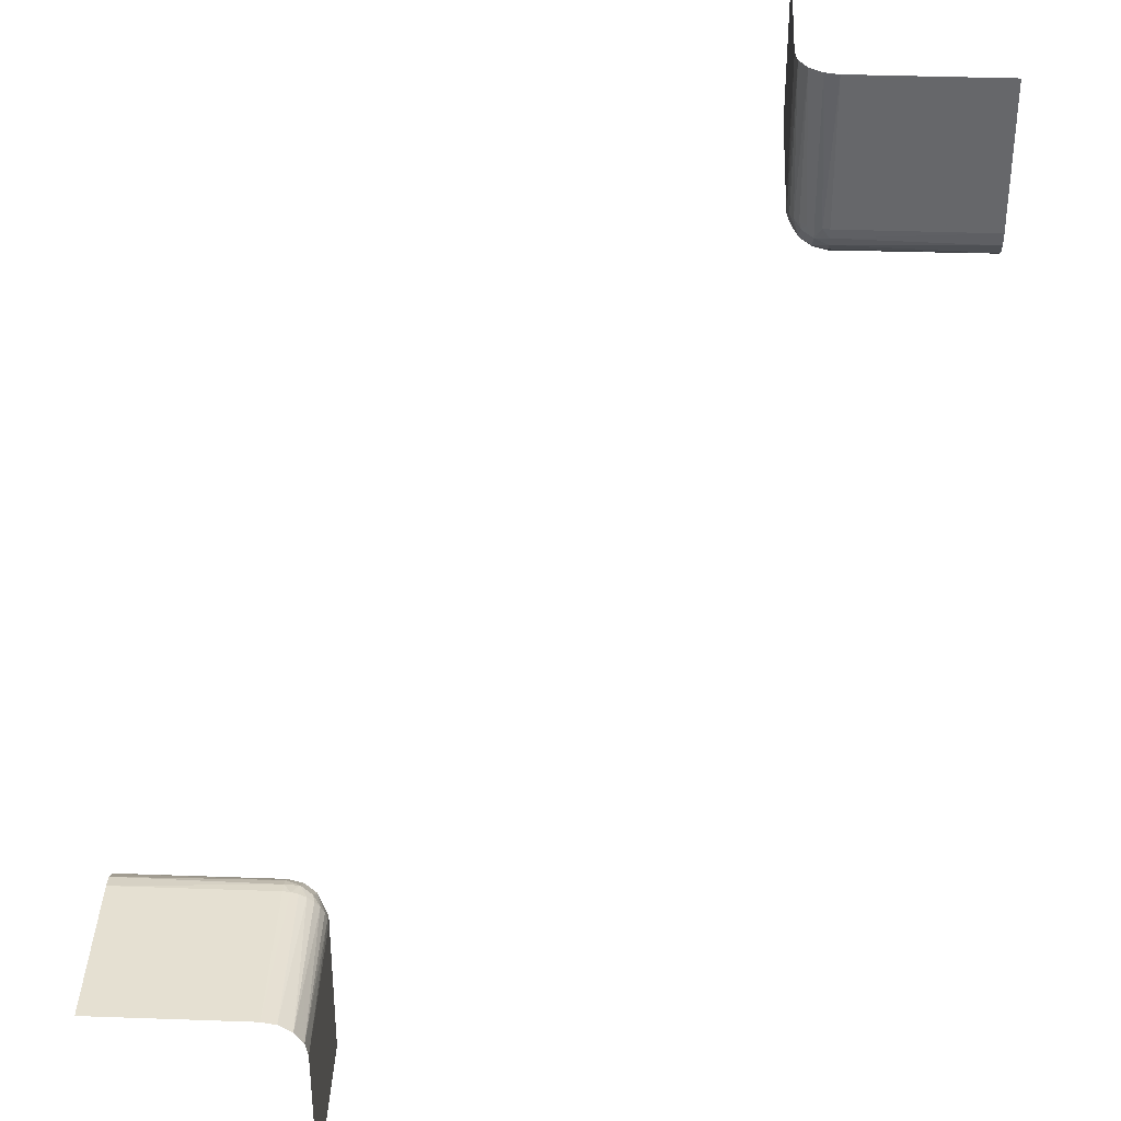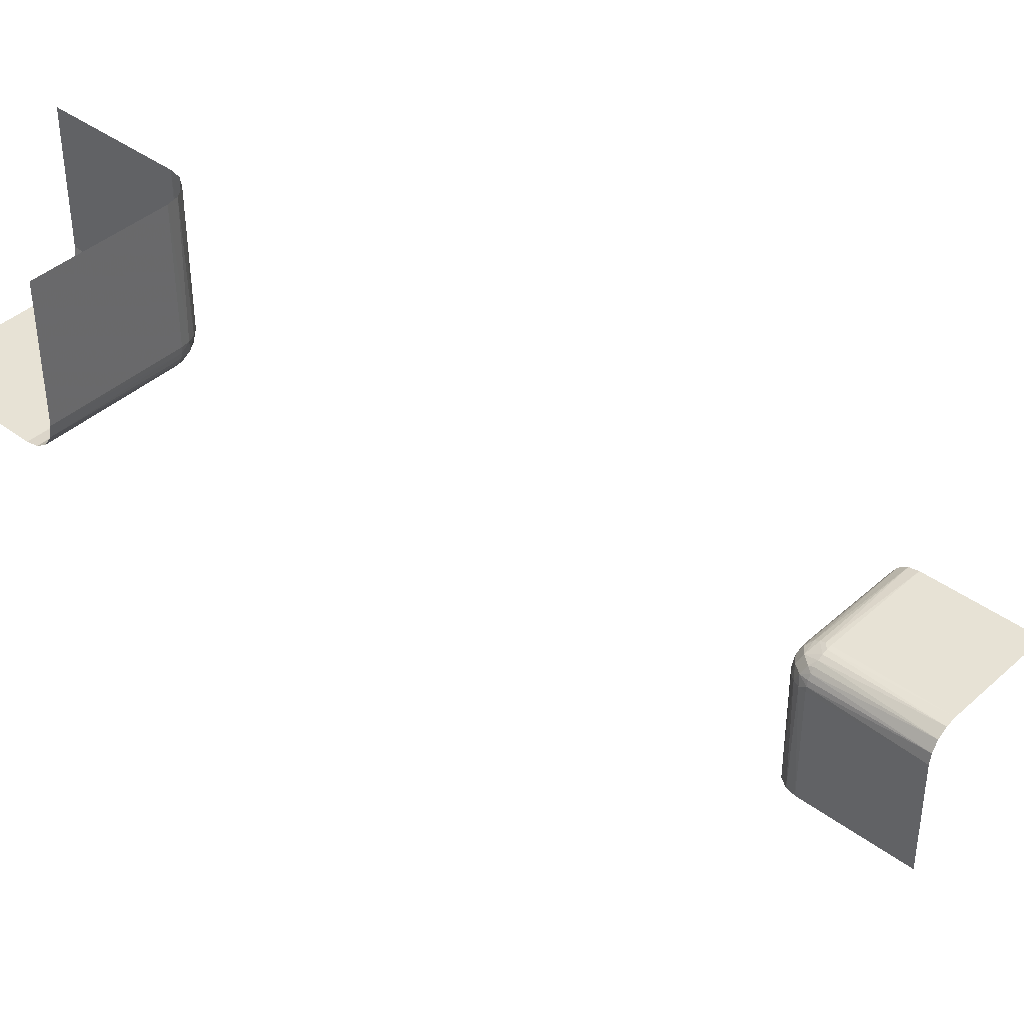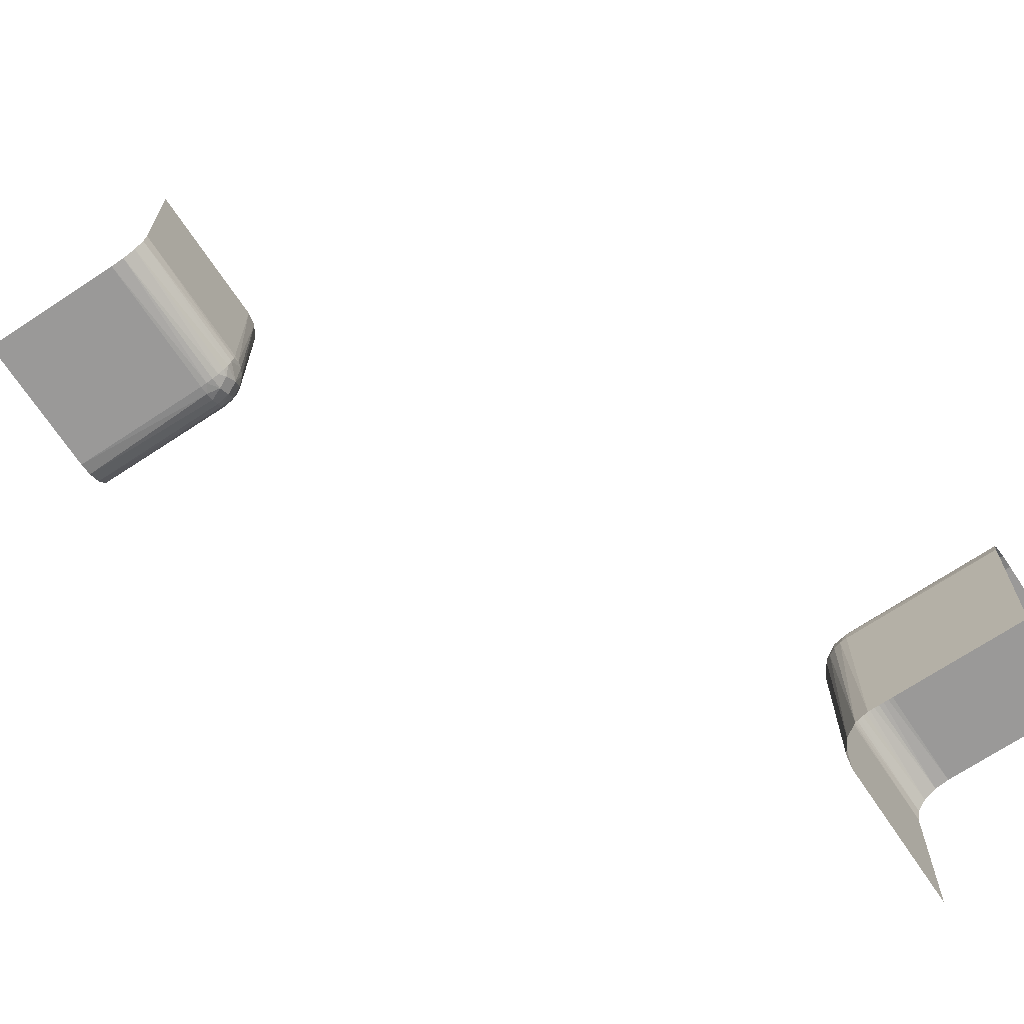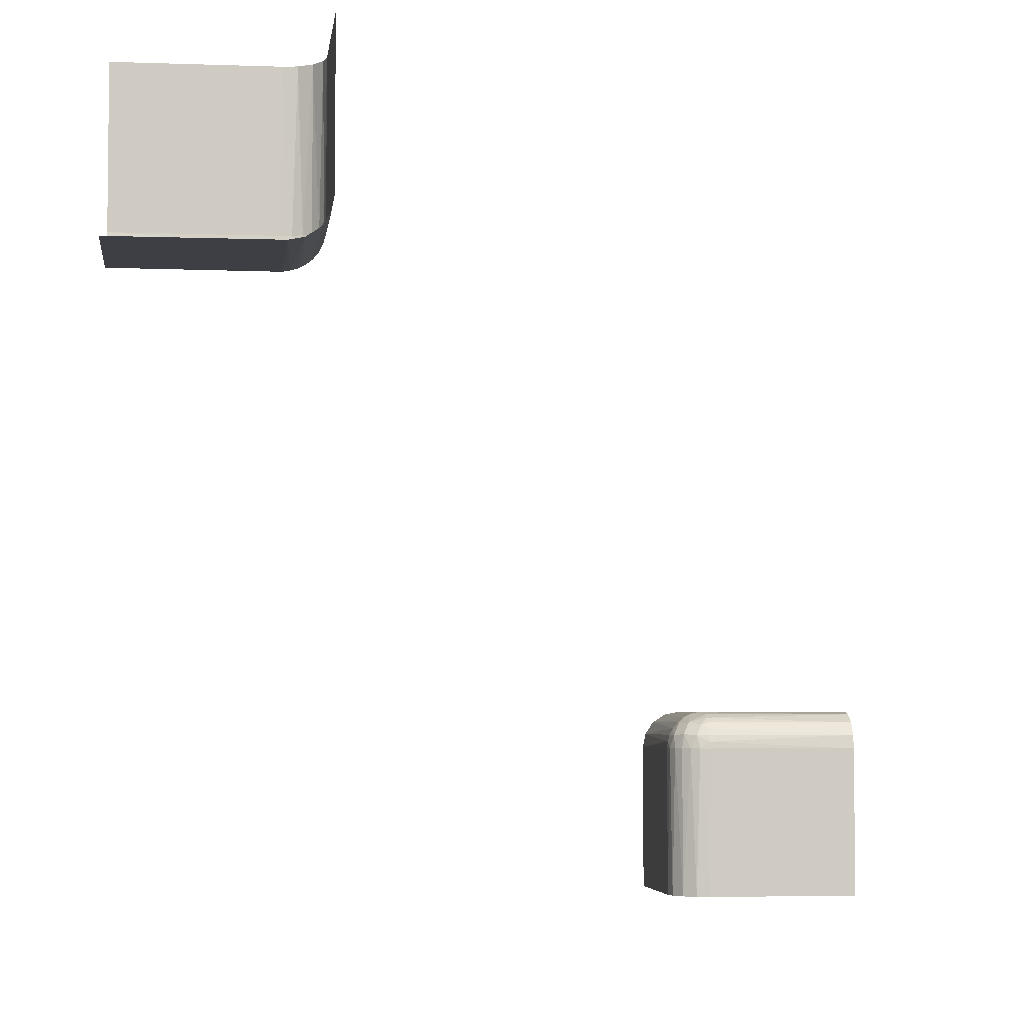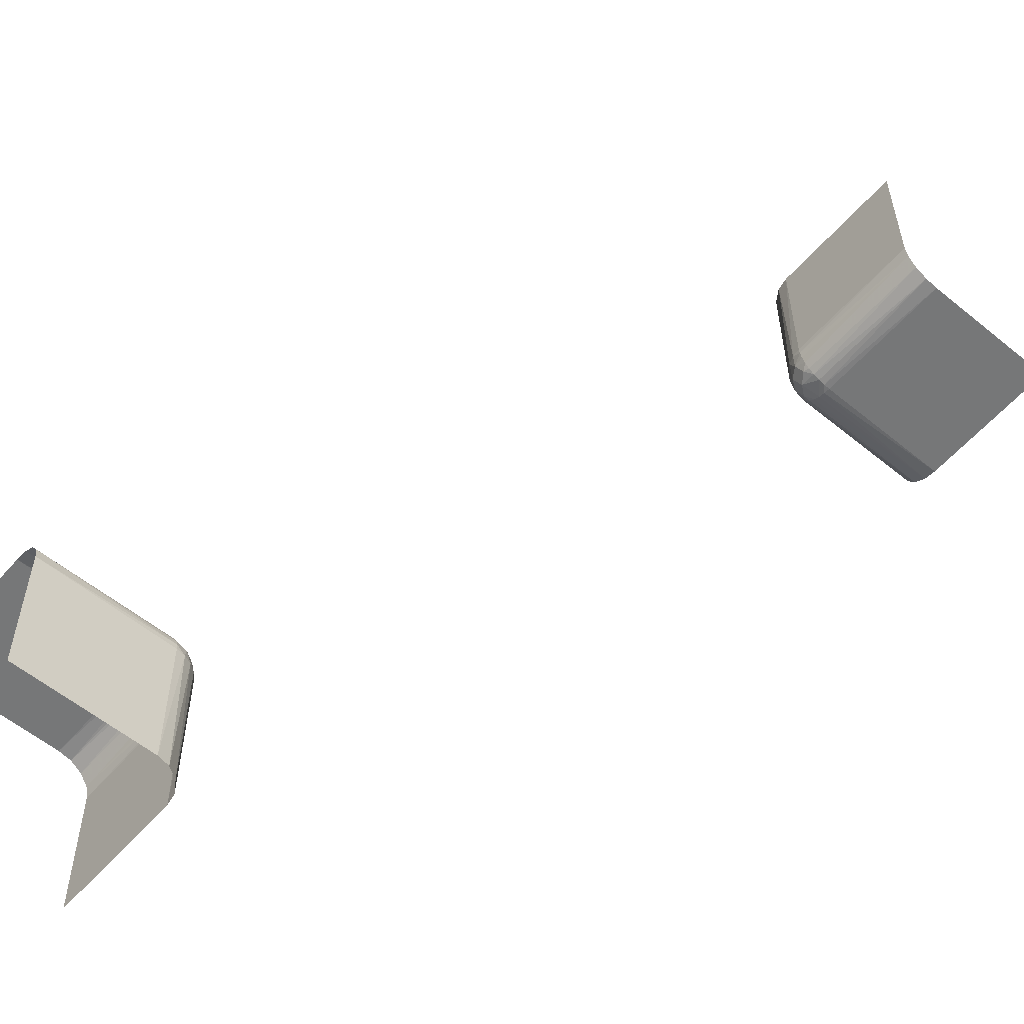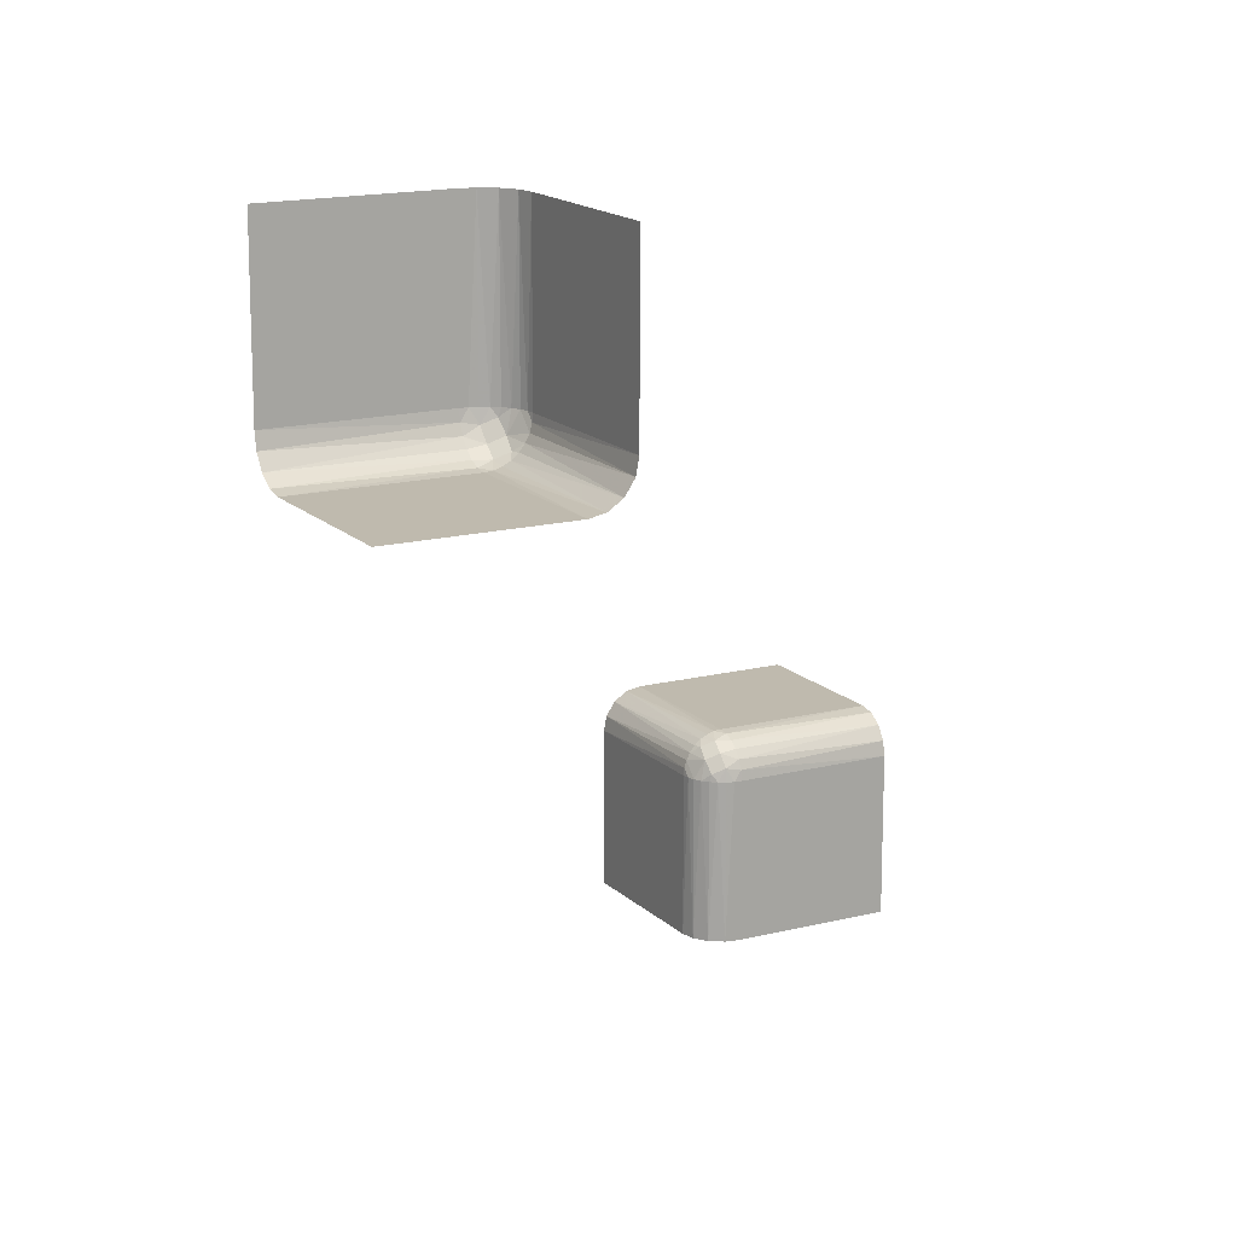
<metadata>
{"format":"obj","ext":"obj","renderer":"f3d","projection":"perspective","resolution":1024,"background":"white","views":[{"elev":37.7,"azim":-87.4,"up":"+Z"},{"elev":40.5,"azim":-47.7,"up":"+Y"},{"elev":-69.1,"azim":123.6,"up":"+Z"},{"elev":-4.5,"azim":-96.7,"up":"+Y"},{"elev":-57.0,"azim":139.5,"up":"+Y"},{"elev":15.6,"azim":61.6,"up":"+Z"}]}
</metadata>
<code>
v 0.4 -0.5 0.25
v 0.4 -0.25 0.5
v -0.2748 0.2644 -0.2755
v -0.2567 0.3 -0.275
v -0.2582 0.2726 -0.3
v -0.275 0.3 -0.2567
v -0.2563 0.2821 -0.2836
v 0.2816 -0.2535 0.3
v 0.2816 -0.2535 0.5
v 0.2816 -0.5 0.2535
v -0.2646 0.3 -0.2646
v -0.2646 0.5 -0.2646
v -0.2646 0.2646 -0.5
v -0.2646 0.2646 -0.3
v -0.2726 0.2582 -0.3
v -0.2671 0.2806 -0.2678
v -0.2517 0.3 -0.2871
v 0.25 -0.5 0.4
v 0.25 -0.5 0.3
v 0.25 -0.5 0.5
v 0.25 -0.3 0.3
v 0.25 -0.3 0.5
v 0.25 -0.4 0.5
v -0.2634 0.2671 -0.2908
v 0.2508 -0.2909 0.3
v -0.2901 0.2669 -0.2638
v -0.2535 0.2816 -0.5
v -0.2535 0.2816 -0.3
v -0.2535 0.5 -0.2816
v 0.2871 -0.3 0.2517
v -0.2829 0.282 -0.2566
v -0.2909 0.2508 -0.3
v -0.5 0.4 -0.25
v -0.5 0.2816 -0.2535
v -0.5 0.25 -0.5
v -0.5 0.25 -0.3
v -0.5 0.25 -0.4
v -0.5 0.3 -0.25
v -0.5 0.5 -0.25
v -0.5 0.2535 -0.2816
v -0.5 0.2646 -0.2646
v -0.3 0.2816 -0.2535
v -0.3 0.25 -0.5
v -0.3 0.25 -0.3
v -0.3 0.2508 -0.2909
v -0.3 0.3 -0.25
v -0.3 0.5 -0.25
v -0.3 0.2909 -0.2508
v -0.3 0.2535 -0.2816
v -0.3 0.2726 -0.2582
v -0.3 0.2646 -0.2646
v -0.3 0.2582 -0.2726
v 0.3 -0.2582 0.2726
v 0.3 -0.2646 0.2646
v 0.3 -0.2726 0.2582
v 0.3 -0.2535 0.2816
v 0.3 -0.2909 0.2508
v 0.3 -0.5 0.25
v 0.3 -0.3 0.25
v 0.3 -0.2508 0.2909
v 0.3 -0.25 0.3
v 0.3 -0.25 0.5
v 0.3 -0.2816 0.2535
v 0.5 -0.2646 0.2646
v 0.5 -0.2535 0.2816
v 0.5 -0.5 0.25
v 0.5 -0.3 0.25
v 0.5 -0.25 0.4
v 0.5 -0.25 0.3
v 0.5 -0.25 0.5
v 0.5 -0.2816 0.2535
v 0.5 -0.4 0.25
v 0.2909 -0.2508 0.3
v 0.2829 -0.282 0.2566
v -0.2871 0.3 -0.2517
v 0.2535 -0.5 0.2816
v 0.2535 -0.2816 0.3
v 0.2535 -0.2816 0.5
v 0.2901 -0.2669 0.2638
v -0.2508 0.2909 -0.3
v 0.2634 -0.2671 0.2908
v -0.25 0.4 -0.5
v -0.25 0.3 -0.5
v -0.25 0.3 -0.3
v -0.25 0.5 -0.5
v -0.25 0.5 -0.3
v -0.25 0.5 -0.4
v 0.2517 -0.3 0.2871
v 0.2671 -0.2806 0.2678
v 0.2726 -0.2582 0.3
v 0.2646 -0.2646 0.3
v 0.2646 -0.2646 0.5
v 0.2646 -0.5 0.2646
v 0.2646 -0.3 0.2646
v -0.2816 0.5 -0.2535
v -0.2816 0.2535 -0.5
v -0.2816 0.2535 -0.3
v 0.2563 -0.2821 0.2836
v 0.275 -0.3 0.2567
v 0.2582 -0.2726 0.3
v 0.2567 -0.3 0.275
v 0.2748 -0.2644 0.2755
v -0.4 0.25 -0.5
v -0.4 0.5 -0.25
f 44 43 103
f 37 44 103
f 103 35 37
f 44 37 36
f 83 80 84
f 27 28 80
f 13 14 5
f 96 97 15
f 15 14 13
f 5 28 27
f 27 13 5
f 13 96 15
f 43 44 32
f 32 96 43
f 32 97 96
f 83 27 80
f 3 26 16
f 24 3 7
f 48 46 75
f 31 75 6
f 31 42 48
f 31 6 16
f 48 75 31
f 7 4 17
f 80 17 84
f 17 80 7
f 5 7 28
f 7 80 28
f 16 11 4
f 42 31 50
f 26 51 50
f 52 51 26
f 49 52 3
f 97 45 49
f 52 26 3
f 44 45 32
f 5 24 7
f 15 3 24
f 14 24 5
f 97 3 15
f 15 24 14
f 97 49 3
f 97 32 45
f 26 50 31
f 104 33 39
f 46 38 33
f 46 104 47
f 33 104 46
f 82 87 85
f 84 86 87
f 84 82 83
f 87 82 84
f 29 86 17
f 12 29 4
f 95 12 6
f 47 95 75
f 29 17 4
f 95 6 75
f 36 45 44
f 40 49 45
f 41 51 52
f 34 42 50
f 50 51 41
f 52 49 40
f 40 41 52
f 41 34 50
f 38 46 48
f 34 38 48
f 36 40 45
f 26 31 16
f 3 16 7
f 6 11 16
f 16 4 7
f 86 84 17
f 12 4 11
f 12 11 6
f 47 75 46
f 34 48 42
f 61 62 2
f 68 61 2
f 2 70 68
f 61 68 69
f 22 25 21
f 78 77 25
f 92 91 100
f 9 8 90
f 90 91 92
f 100 77 78
f 78 92 100
f 92 9 90
f 62 61 73
f 73 9 62
f 73 8 9
f 22 78 25
f 102 79 89
f 81 102 98
f 57 59 30
f 74 30 99
f 74 63 57
f 74 99 89
f 57 30 74
f 98 101 88
f 25 88 21
f 88 25 98
f 100 98 77
f 98 25 77
f 89 94 101
f 63 74 55
f 79 54 55
f 53 54 79
f 56 53 102
f 8 60 56
f 53 79 102
f 61 60 73
f 100 81 98
f 90 102 81
f 91 81 100
f 8 102 90
f 90 81 91
f 8 56 102
f 8 73 60
f 79 55 74
f 1 72 66
f 59 67 72
f 59 1 58
f 72 1 59
f 23 18 20
f 21 19 18
f 21 23 22
f 18 23 21
f 76 19 88
f 93 76 101
f 10 93 99
f 58 10 30
f 76 88 101
f 10 99 30
f 69 60 61
f 65 56 60
f 64 54 53
f 71 63 55
f 55 54 64
f 53 56 65
f 65 64 53
f 64 71 55
f 67 59 57
f 71 67 57
f 69 65 60
f 79 74 89
f 102 89 98
f 99 94 89
f 89 101 98
f 19 21 88
f 93 101 94
f 93 94 99
f 58 30 59
f 71 57 63

</code>
